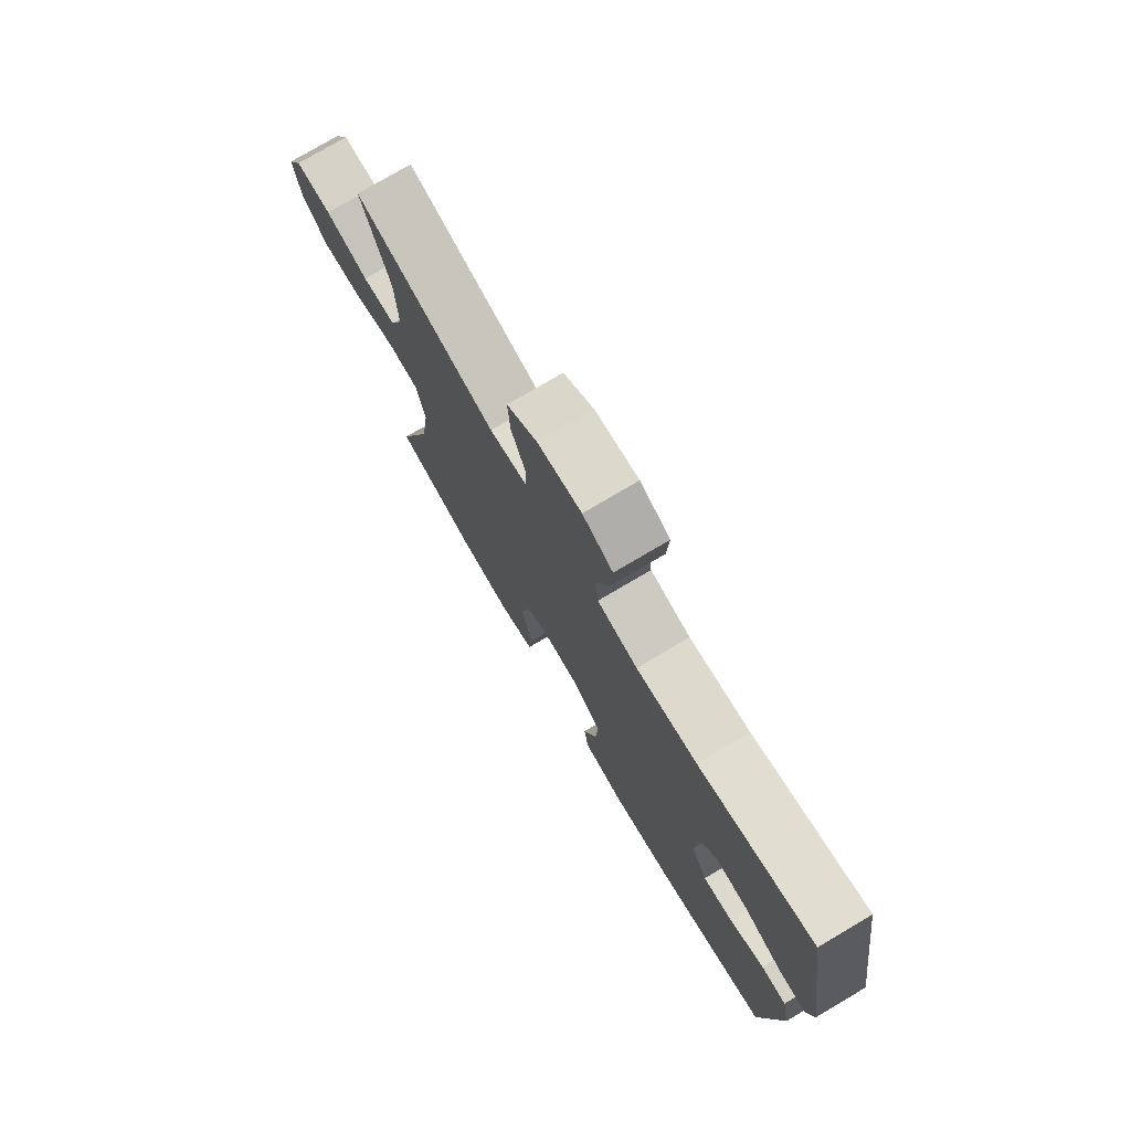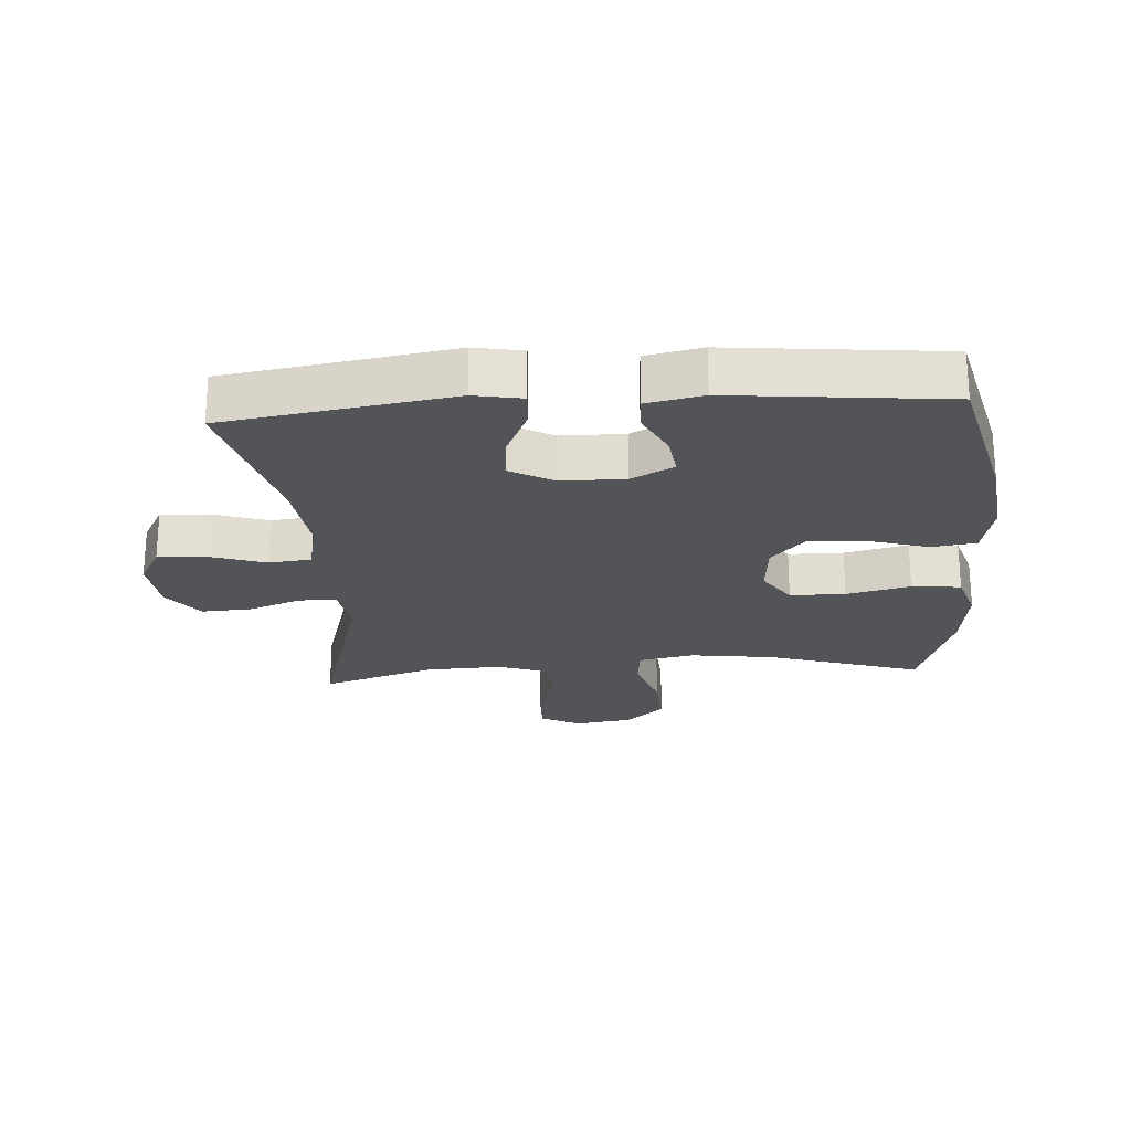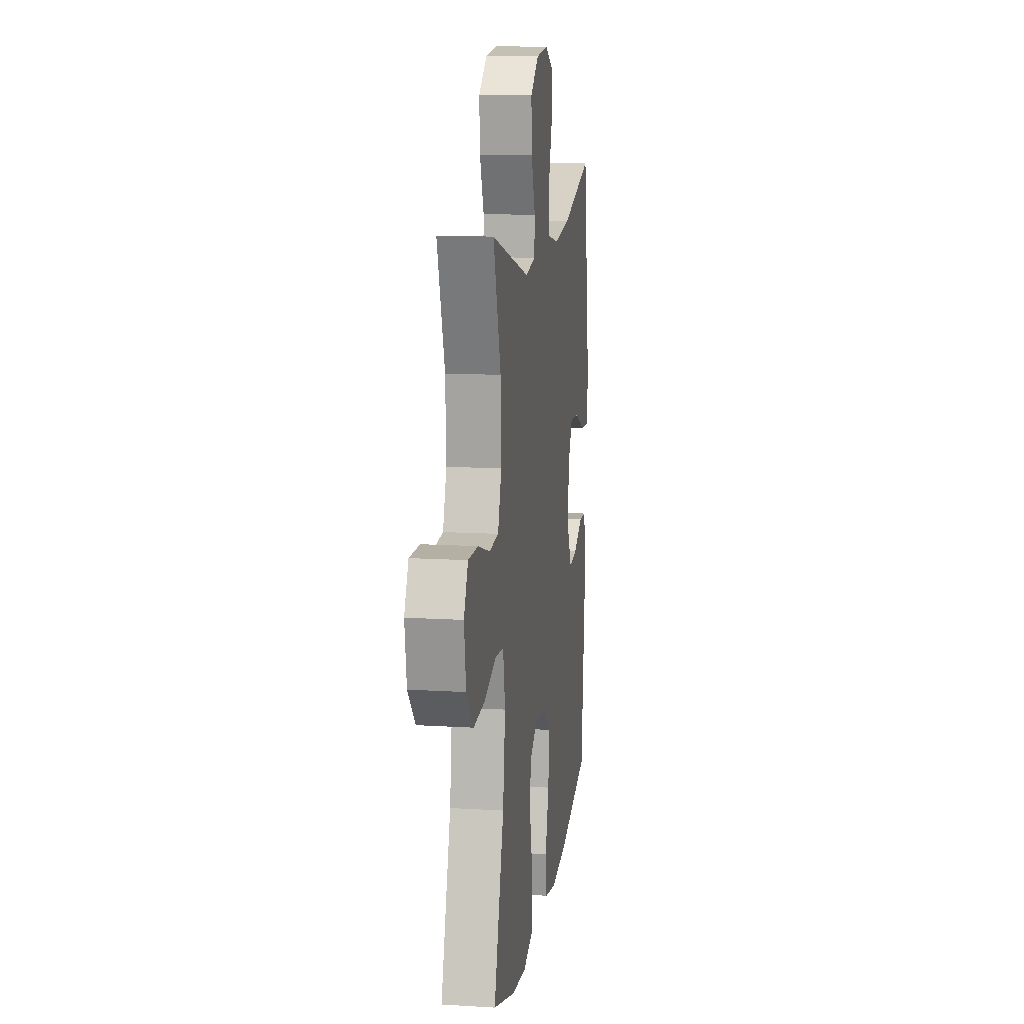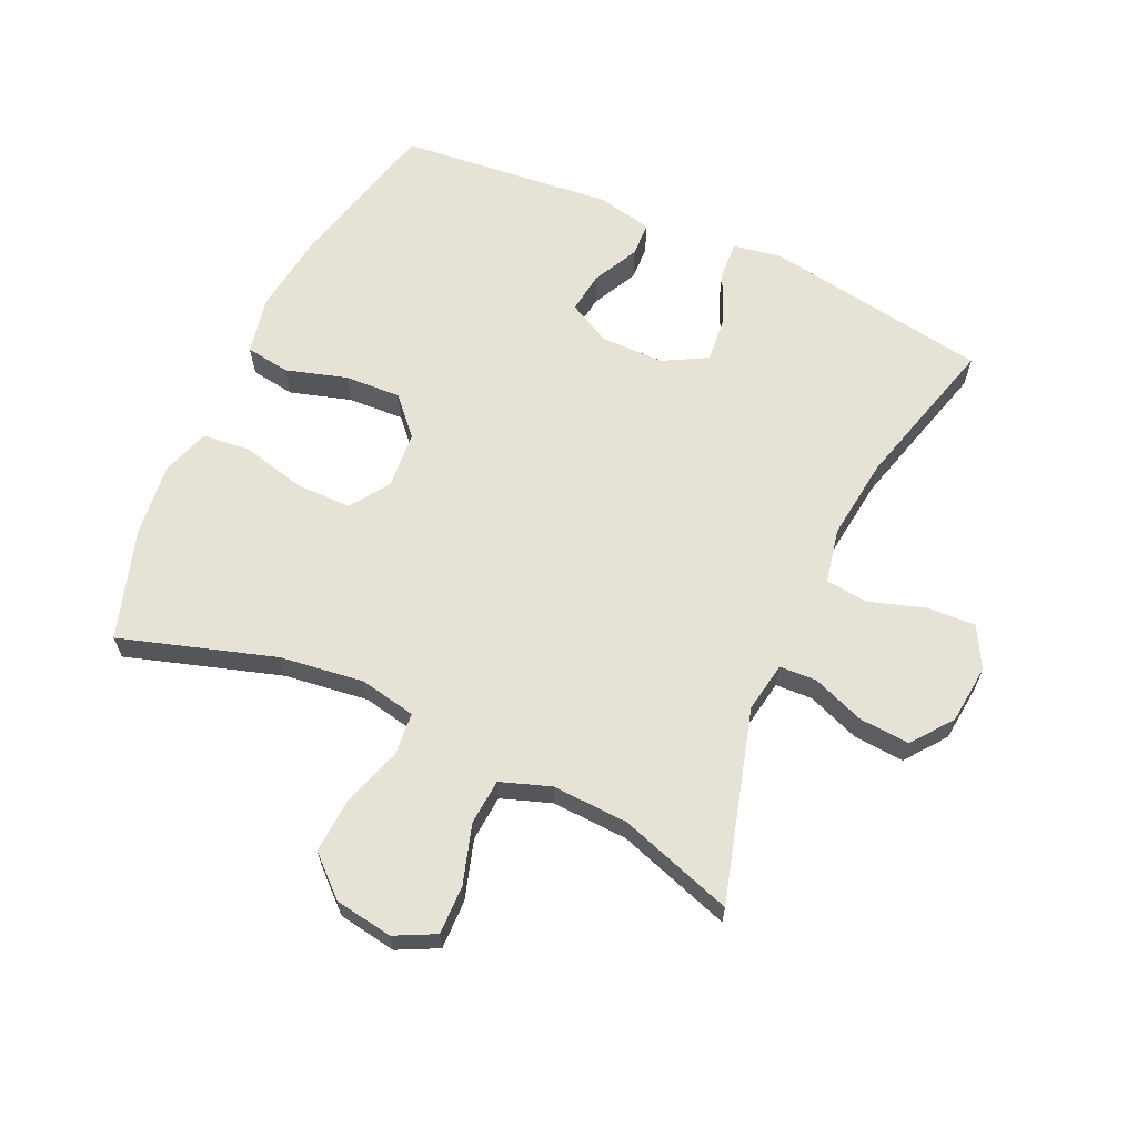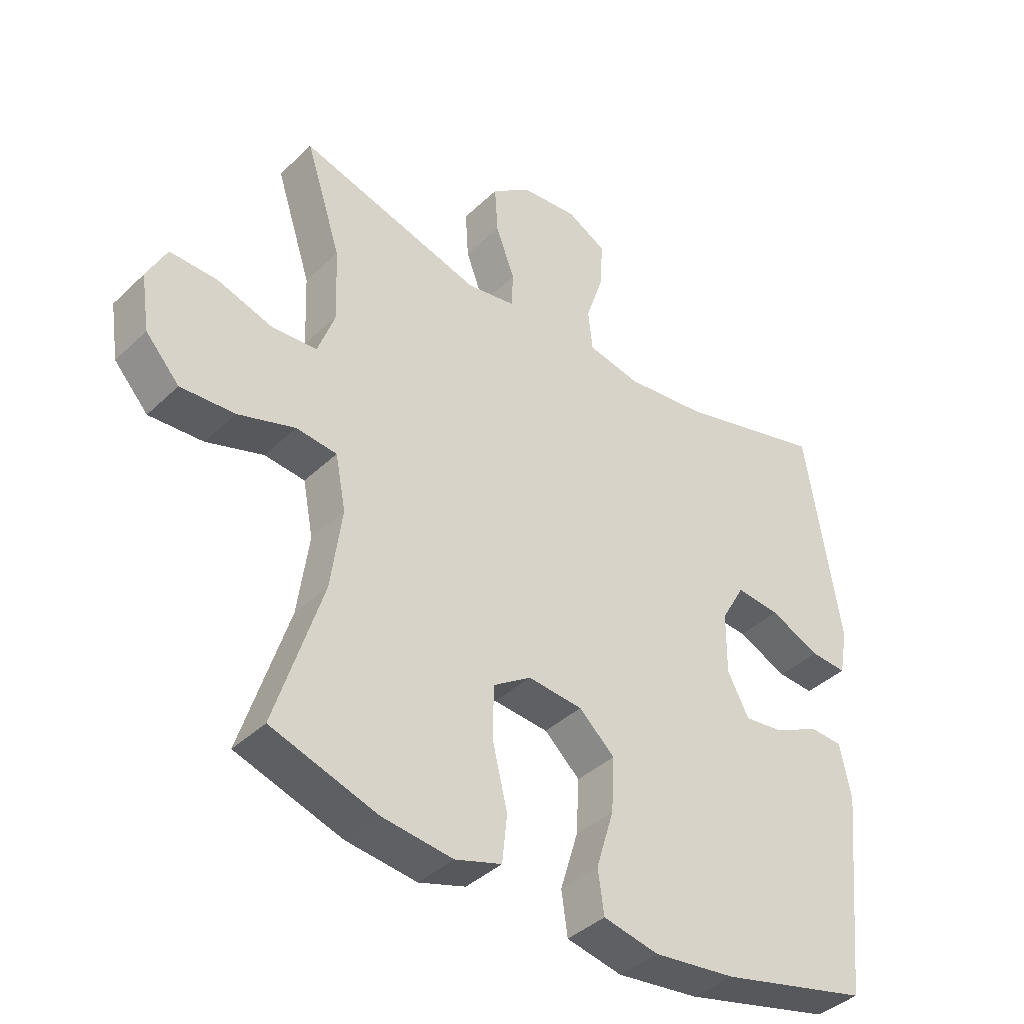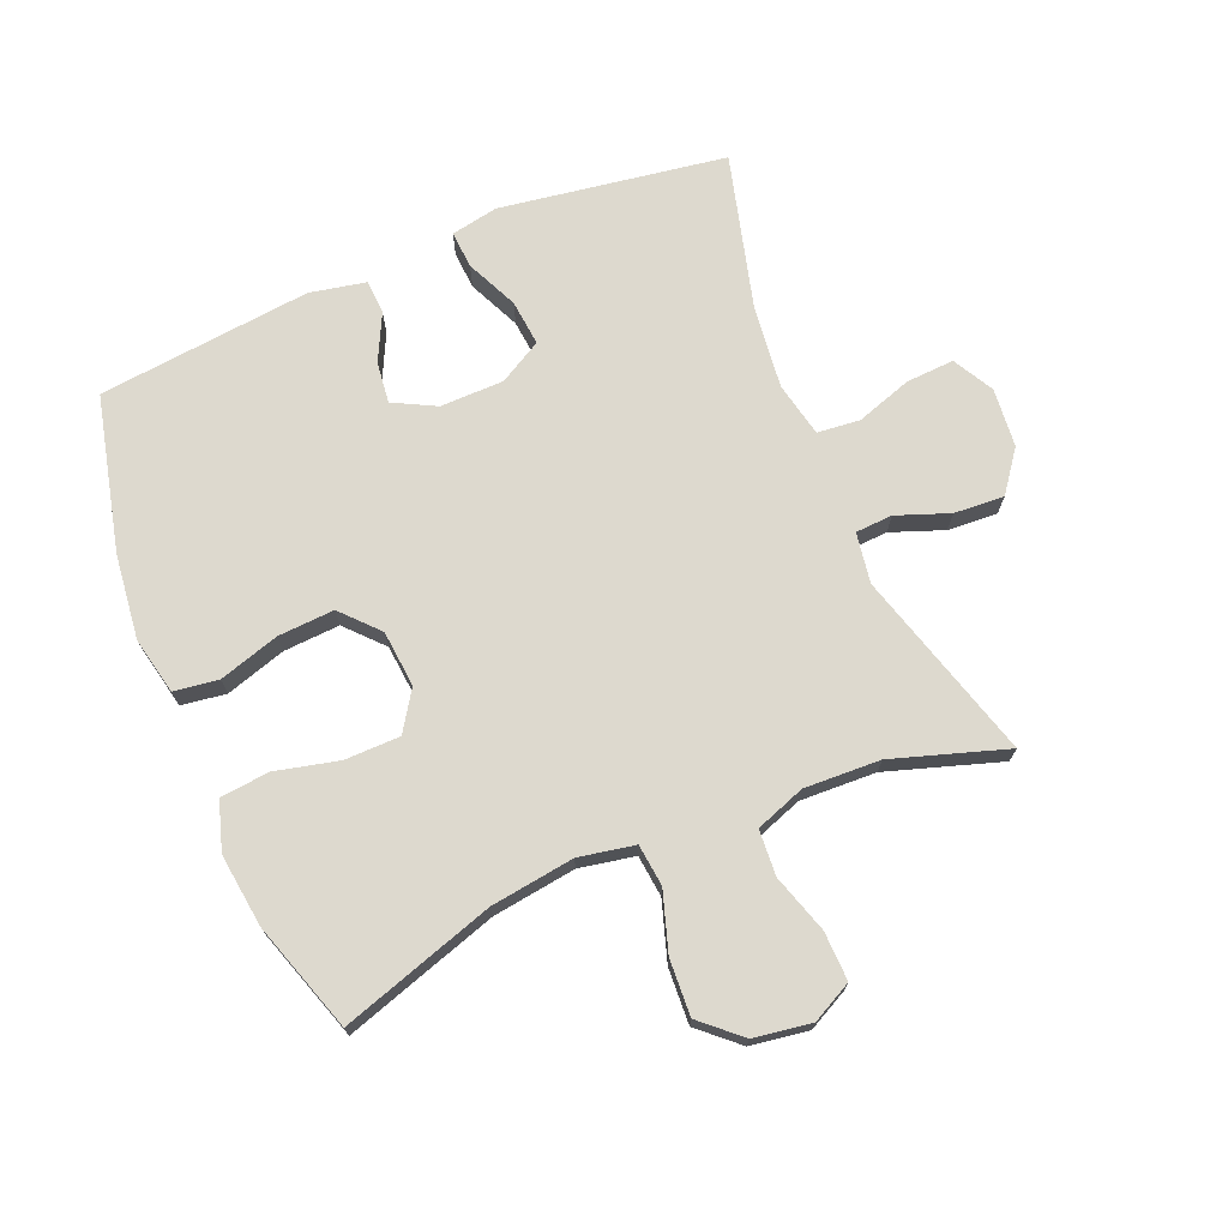
<metadata>
{"format":"obj","ext":"obj","renderer":"f3d","projection":"perspective","resolution":1024,"background":"white","views":[{"elev":76.5,"azim":59.4,"up":"+Z"},{"elev":-23.1,"azim":94.0,"up":"+Y"},{"elev":13.0,"azim":-82.0,"up":"+Z"},{"elev":63.9,"azim":-65.1,"up":"+Y"},{"elev":-39.7,"azim":-40.6,"up":"+Z"},{"elev":71.7,"azim":-112.8,"up":"+Y"}]}
</metadata>
<code>
v -0.5 0.07 -0.5
v -0.423 0.07 -0.258
v -0.405 0.07 -0.126
v -0.422 0.07 -0.038
v -0.488 0.07 -0.031
v -0.581 0.07 -0.061
v -0.669 0.07 -0.066
v -0.724 0.07 -0.005
v -0.738 0.07 0.086
v -0.706 0.07 0.149
v -0.629 0.07 0.147
v -0.537 0.07 0.118
v -0.465 0.07 0.123
v -0.437 0.07 0.201
v -0.442 0.07 0.321
v -0.5 0.07 0.5
v -0.201 0.07 0.414
v -0.122 0.07 0.427
v -0.119 0.07 0.485
v -0.15 0.07 0.568
v -0.155 0.07 0.647
v -0.091 0.07 0.695
v 0.002 0.07 0.704
v 0.066 0.07 0.669
v 0.062 0.07 0.593
v 0.033 0.07 0.505
v 0.04 0.07 0.438
v 0.126 0.07 0.42
v 0.256 0.07 0.435
v 0.5 0.07 0.5
v 0.556 0.07 0.145
v 0.542 0.07 0.07
v 0.483 0.07 0.074
v 0.401 0.07 0.111
v 0.329 0.07 0.118
v 0.291 0.07 0.05
v 0.29 0.07 -0.05
v 0.325 0.07 -0.117
v 0.39 0.07 -0.109
v 0.463 0.07 -0.073
v 0.517 0.07 -0.076
v 0.535 0.07 -0.164
v 0.5 0.07 -0.5
v 0.257 0.07 -0.559
v 0.123 0.07 -0.575
v 0.033 0.07 -0.556
v 0.023 0.07 -0.486
v 0.052 0.07 -0.391
v 0.057 0.07 -0.302
v -0.001 0.07 -0.249
v -0.09 0.07 -0.241
v -0.152 0.07 -0.282
v -0.153 0.07 -0.369
v -0.129 0.07 -0.469
v -0.137 0.07 -0.546
v -0.213 0.07 -0.57
v -0.328 0.07 -0.556
v -0.5 0 -0.5
v -0.423 0 -0.258
v -0.405 0 -0.126
v -0.422 0 -0.038
v -0.488 0 -0.031
v -0.581 0 -0.061
v -0.669 0 -0.066
v -0.724 0 -0.005
v -0.738 0 0.086
v -0.706 0 0.149
v -0.629 0 0.147
v -0.537 0 0.118
v -0.465 0 0.123
v -0.437 0 0.201
v -0.442 0 0.321
v -0.5 0 0.5
v -0.201 0 0.414
v -0.122 0 0.427
v -0.119 0 0.485
v -0.15 0 0.568
v -0.155 0 0.647
v -0.091 0 0.695
v 0.002 0 0.704
v 0.066 0 0.669
v 0.062 0 0.593
v 0.033 0 0.505
v 0.04 0 0.438
v 0.126 0 0.42
v 0.256 0 0.435
v 0.5 0 0.5
v 0.556 0 0.145
v 0.542 0 0.07
v 0.483 0 0.074
v 0.401 0 0.111
v 0.329 0 0.118
v 0.291 0 0.05
v 0.29 0 -0.05
v 0.325 0 -0.117
v 0.39 0 -0.109
v 0.463 0 -0.073
v 0.517 0 -0.076
v 0.535 0 -0.164
v 0.5 0 -0.5
v 0.257 0 -0.559
v 0.123 0 -0.575
v 0.033 0 -0.556
v 0.023 0 -0.486
v 0.052 0 -0.391
v 0.057 0 -0.302
v -0.001 0 -0.249
v -0.09 0 -0.241
v -0.152 0 -0.282
v -0.153 0 -0.369
v -0.129 0 -0.469
v -0.137 0 -0.546
v -0.213 0 -0.57
v -0.328 0 -0.556
f 57 1 2
f 56 57 2
f 55 56 2
f 54 55 2
f 53 54 2
f 52 53 2 3
f 51 52 3 4
f 50 51 4
f 46 47 48
f 45 46 48
f 44 45 48
f 43 44 48
f 42 43 48
f 41 42 48
f 40 41 48
f 39 40 48
f 38 39 48 49
f 37 38 49 50
f 32 33 34
f 31 32 34
f 30 31 34
f 29 30 34
f 28 29 34 35
f 27 28 35 36
f 24 25 26
f 23 24 26
f 22 23 26
f 21 22 26
f 20 21 26
f 19 20 26
f 18 19 26 27
f 37 50 4
f 36 37 4
f 27 36 4
f 18 27 4
f 17 18 4
f 10 11 12
f 9 10 12
f 8 9 12
f 7 8 12
f 6 7 12
f 5 6 12
f 5 12 13
f 4 5 13 14
f 15 16 17
f 4 14 15 17
f 59 58 114
f 59 114 113
f 59 113 112
f 59 112 111
f 59 111 110
f 60 59 110 109
f 61 60 109 108
f 61 108 107
f 105 104 103
f 105 103 102
f 105 102 101
f 105 101 100
f 105 100 99
f 105 99 98
f 105 98 97
f 105 97 96
f 106 105 96 95
f 107 106 95 94
f 91 90 89
f 91 89 88
f 91 88 87
f 91 87 86
f 92 91 86 85
f 93 92 85 84
f 83 82 81
f 83 81 80
f 83 80 79
f 83 79 78
f 83 78 77
f 83 77 76
f 84 83 76 75
f 61 107 94
f 61 94 93
f 61 93 84
f 61 84 75
f 61 75 74
f 69 68 67
f 69 67 66
f 69 66 65
f 69 65 64
f 69 64 63
f 69 63 62
f 70 69 62
f 71 70 62 61
f 74 73 72
f 74 72 71 61
f 1 58 59 2
f 2 59 60 3
f 3 60 61 4
f 4 61 62 5
f 5 62 63 6
f 6 63 64 7
f 7 64 65 8
f 8 65 66 9
f 9 66 67 10
f 10 67 68 11
f 11 68 69 12
f 12 69 70 13
f 13 70 71 14
f 14 71 72 15
f 15 72 73 16
f 16 73 74 17
f 17 74 75 18
f 18 75 76 19
f 19 76 77 20
f 20 77 78 21
f 21 78 79 22
f 22 79 80 23
f 23 80 81 24
f 24 81 82 25
f 25 82 83 26
f 26 83 84 27
f 27 84 85 28
f 28 85 86 29
f 29 86 87 30
f 30 87 88 31
f 31 88 89 32
f 32 89 90 33
f 33 90 91 34
f 34 91 92 35
f 35 92 93 36
f 36 93 94 37
f 37 94 95 38
f 38 95 96 39
f 39 96 97 40
f 40 97 98 41
f 41 98 99 42
f 42 99 100 43
f 43 100 101 44
f 44 101 102 45
f 45 102 103 46
f 46 103 104 47
f 47 104 105 48
f 48 105 106 49
f 49 106 107 50
f 50 107 108 51
f 51 108 109 52
f 52 109 110 53
f 53 110 111 54
f 54 111 112 55
f 55 112 113 56
f 56 113 114 57
f 57 114 58 1

</code>
